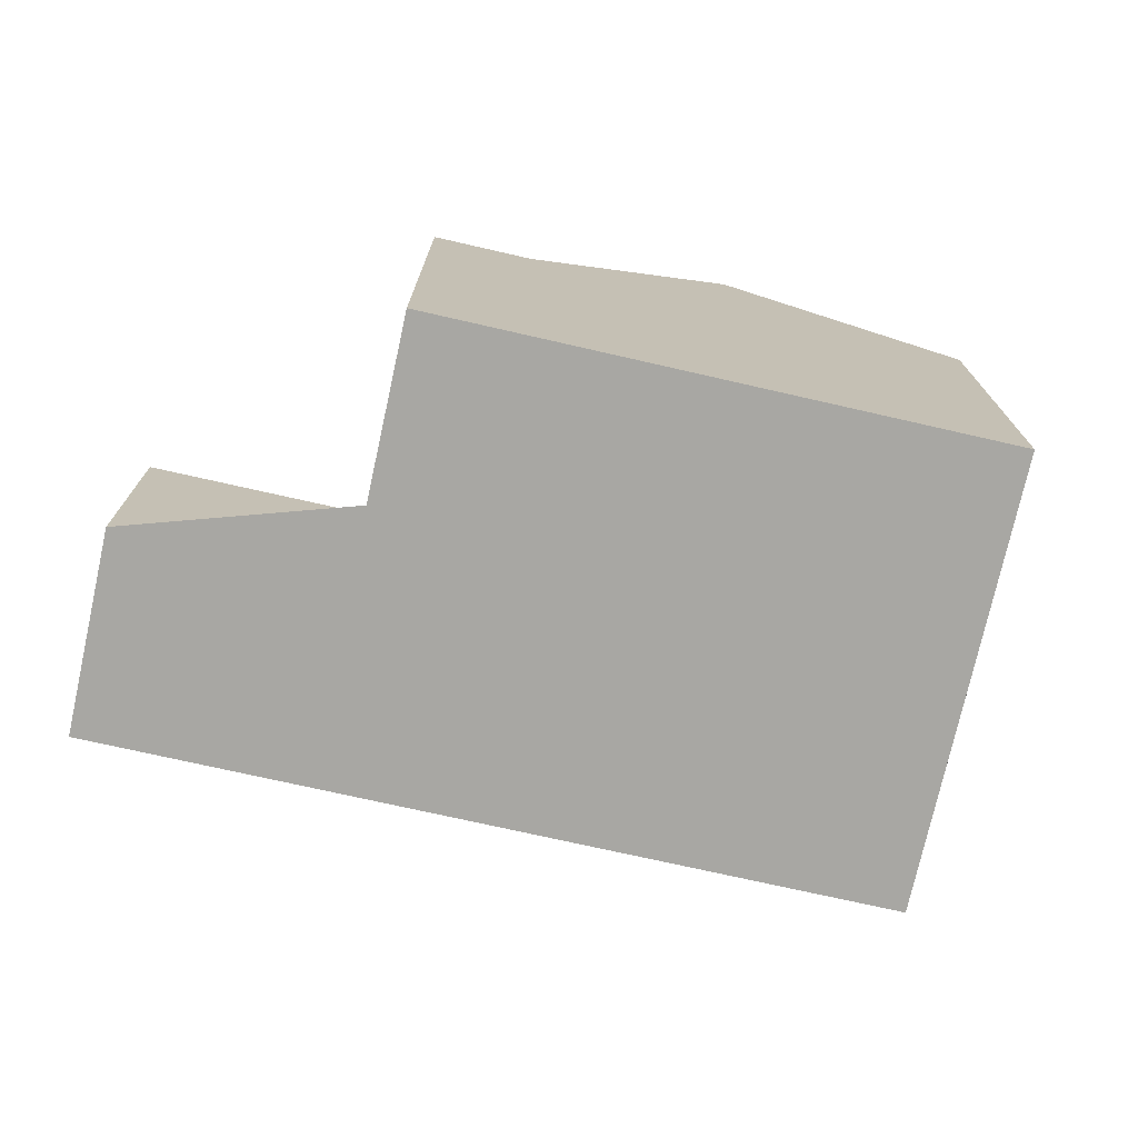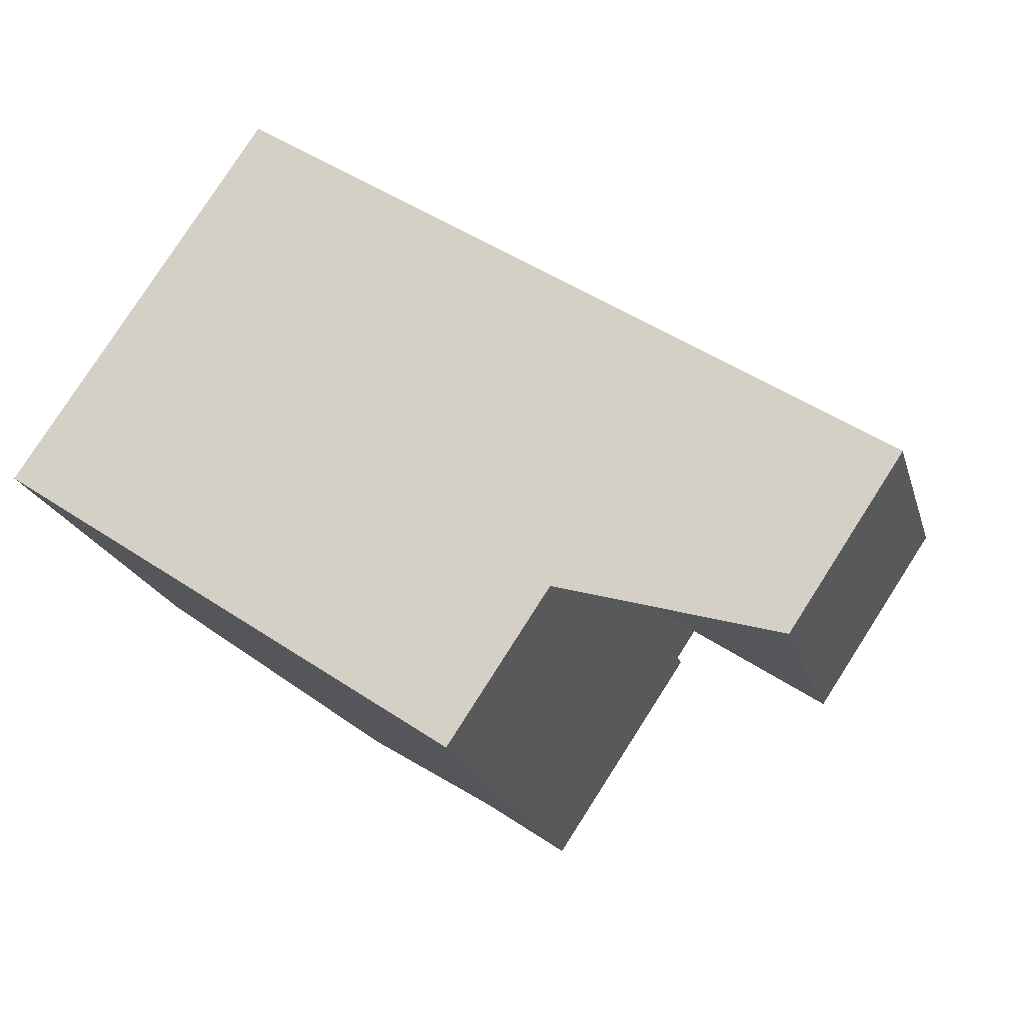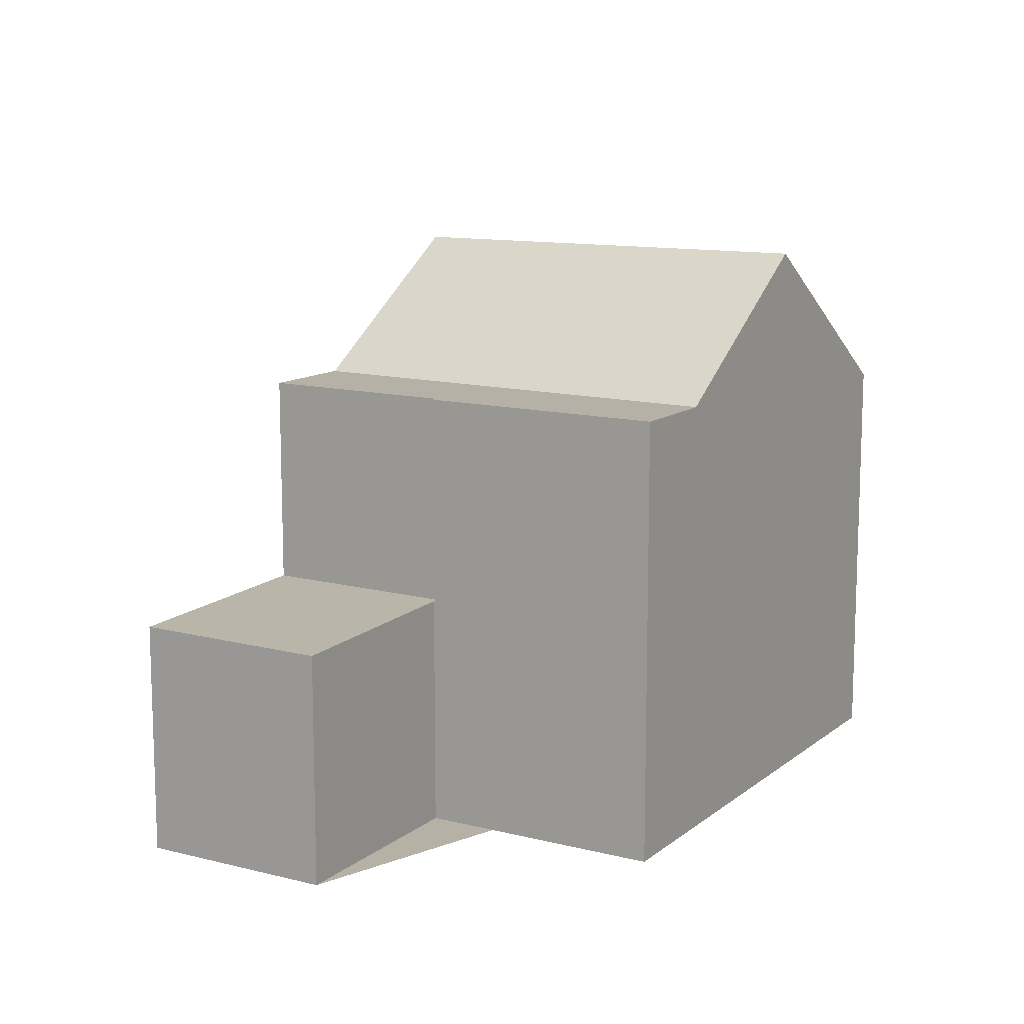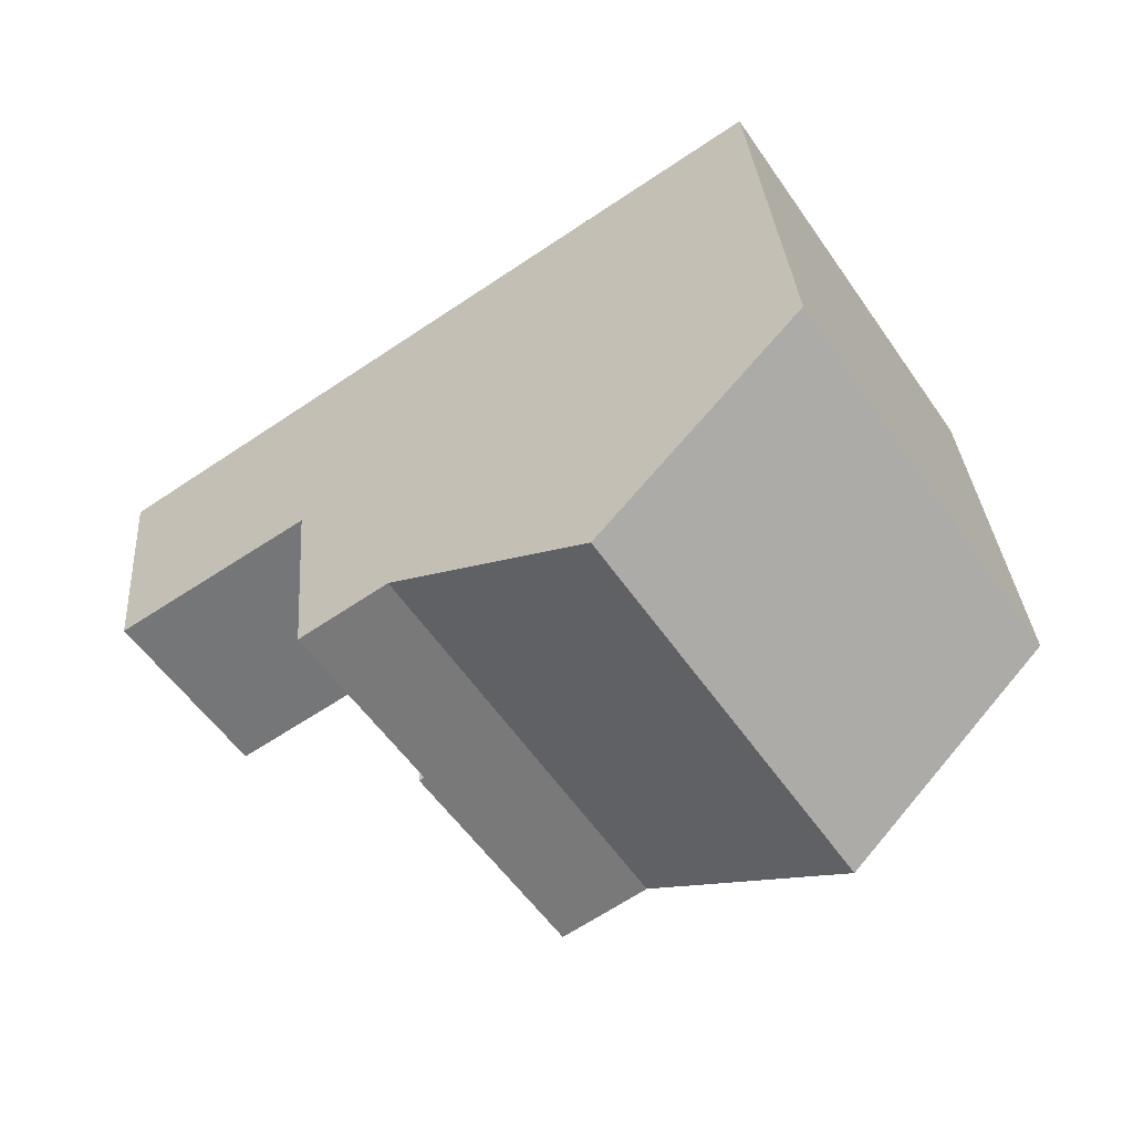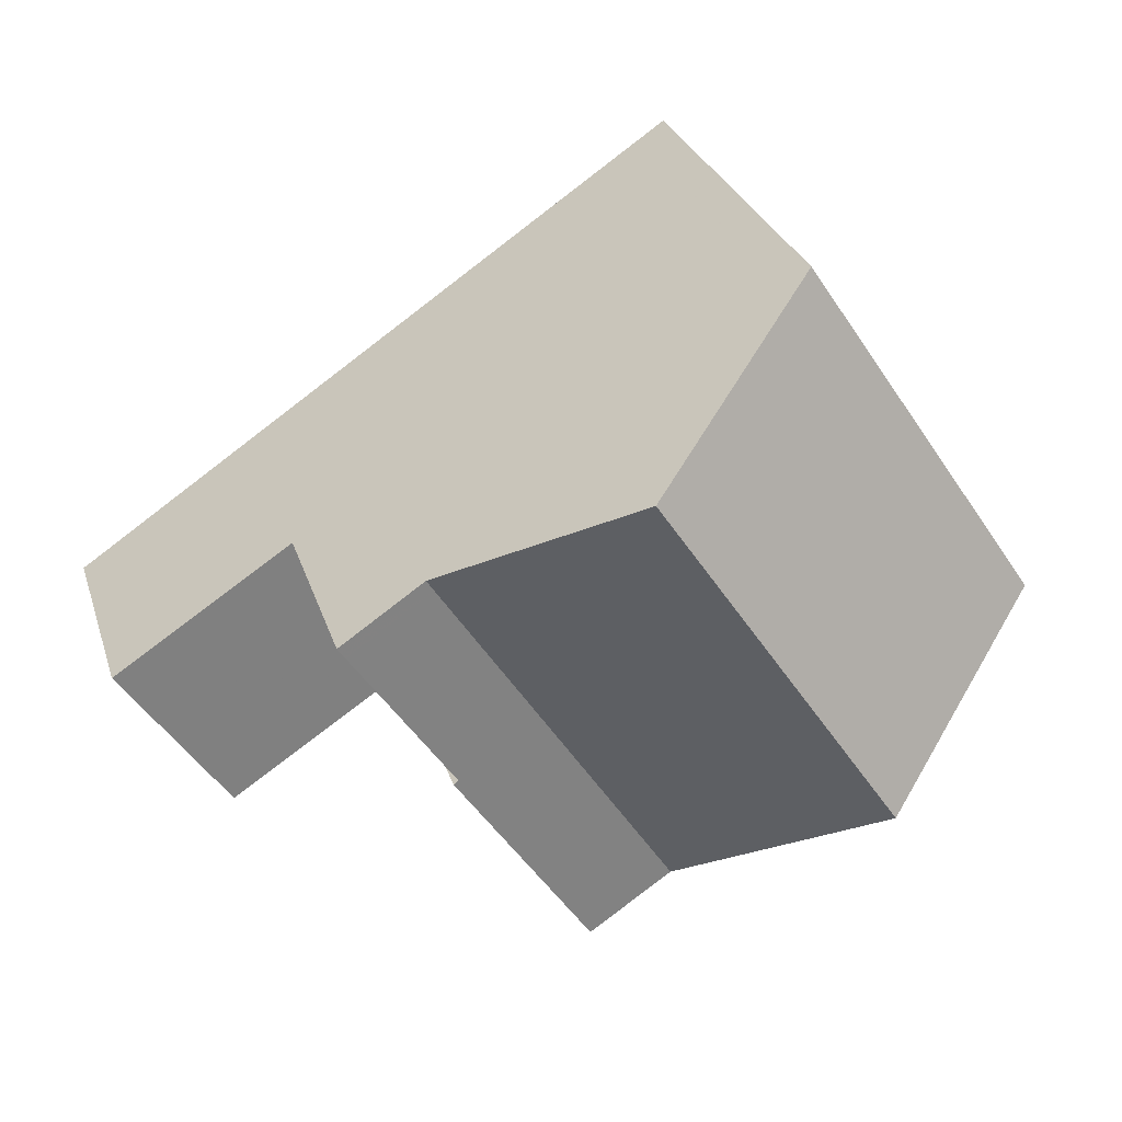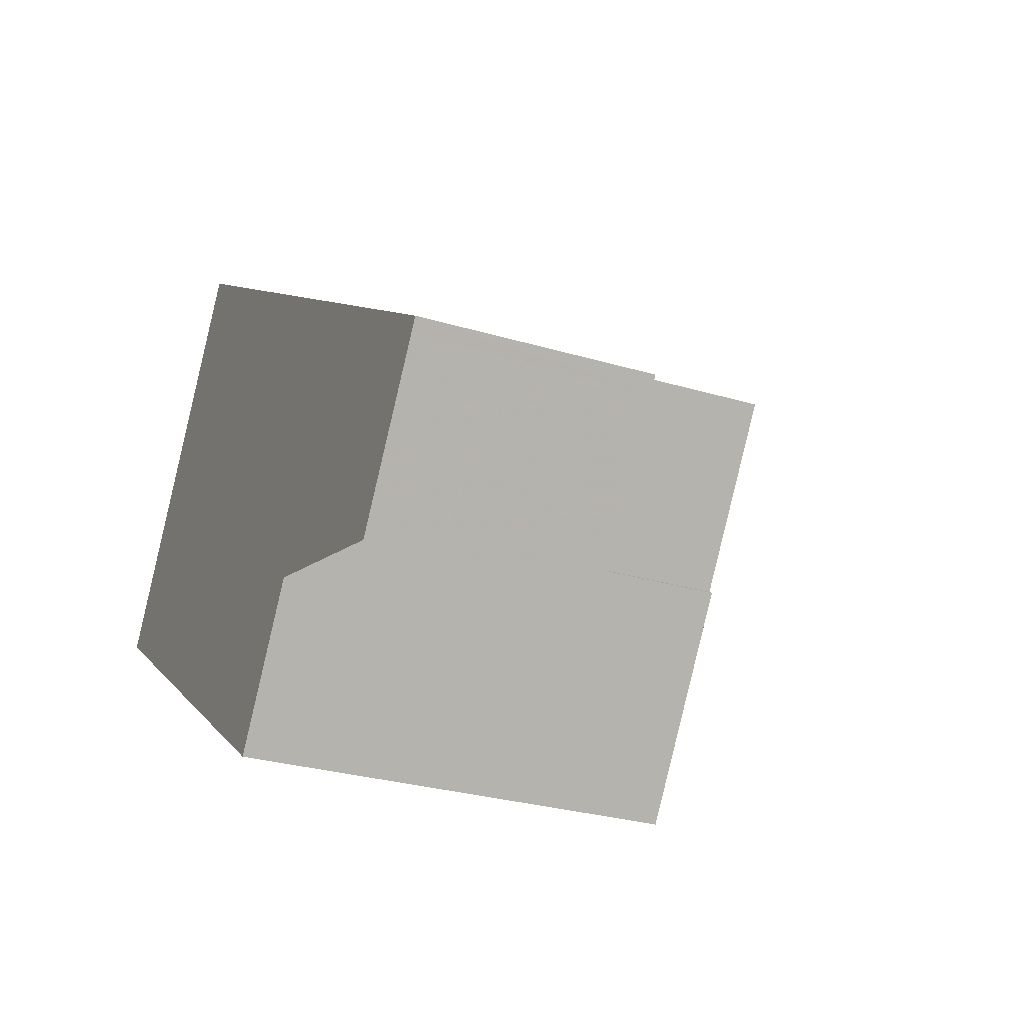
<metadata>
{"format":"obj","ext":"obj","renderer":"f3d","projection":"perspective","resolution":1024,"background":"white","views":[{"elev":-74.5,"azim":21.4,"up":"+Z"},{"elev":-21.1,"azim":-165.1,"up":"+Y"},{"elev":12.1,"azim":-25.4,"up":"+Z"},{"elev":32.4,"azim":-4.2,"up":"+Y"},{"elev":28.9,"azim":-16.4,"up":"+Y"},{"elev":-28.6,"azim":-114.2,"up":"+Y"}]}
</metadata>
<code>
v -851 -1483 5.416
v -847.8 -1488 5.425
v -855.5 -1489 3.05
v -857.8 -1491 2.982
v -859.2 -1488 3.001
v -853.7 -1492 5.758
v -850.3 -1489 7.5
v -853.5 -1485 7.478
v -852.6 -1491 5.756
v -855.7 -1486 5.779
v -855.6 -1486 5.779
v -853.4 -1485 7.478
v -853.5 -1485 7.478
v -850.3 -1489 7.5
v -855.7 -1486 5.779
v -852.6 -1491 5.756
v -856.8 -1487 4.947
v -855.5 -1489 4.913
v -856.8 -1487 3.071
v -855.4 -1489 3.052
v -856.8 -1487 3.071
v -855.5 -1489 3.05
v -855.5 -1489 5.772
v -854.4 -1488 5.769
v -851.4 -1483 5.768
v -848.2 -1488 5.744
v -856.8 -1487 5.782
v -855.5 -1489 5.772
v -853.4 -1485 7.478
v -859.1 -1489 2.999
v -856.7 -1487 3.069
v -856.7 -1487 3.069
v -856.7 -1487 4.948
v -851.3 -1483 5.768
v -856.7 -1487 5.781
v -855.6 -1486 5.779
v -850.9 -1483 5.416
v -855.4 -1489 3.052
v -855.4 -1489 4.962
v -855.4 -1489 5.771
v -853.6 -1492 5.758
v -855.4 -1489 5.771
v -856.7 -1487 5.781
v -856.8 -1487 5.782
v -850.9 -1483 5.43
v -851 -1483 5.43
v -847.8 -1488 5.44
v -855.5 -1489 3.05
v -857.6 -1490 2.988
v -857.8 -1491 2.982
v -855.4 -1489 4.962
v -855.4 -1489 3.052
v -854.4 -1488 5.769
v -852.1 -1487 7.488
v -855.4 -1489 5.771
v -852.1 -1487 7.488
v -850 -1485 5.757
v -849.6 -1485 5.435
v -849.5 -1485 5.42
v -857.8 -1491 2.983
v -859.1 -1489 3
v -859.2 -1488 3.002
v -857.8 -1491 2.983
v -852.6 -1491 5.756
v -850.3 -1489 7.5
v -852.6 -1491 5.756
v -853.6 -1492 5.758
v -850.3 -1489 7.5
v -848.2 -1488 5.744
v -847.8 -1488 5.425
v -847.8 -1488 5.44
v -853.7 -1492 5.758
v -850.9 -1483 5.416
v -851 -1483 5.416
v -851 -1483 0
v -850.9 -1483 -8.882e-16
v -847.8 -1488 5.44
v -847.8 -1488 5.425
v -847.8 -1488 8.882e-16
v -847.8 -1488 0
v -857.6 -1490 2.988
v -855.5 -1489 3.05
v -855.5 -1489 4.441e-16
v -857.6 -1490 0
v -857.8 -1491 2.982
v -857.8 -1491 2.982
v -857.8 -1491 -4.441e-16
v -857.8 -1491 -4.441e-16
v -859.2 -1488 3.002
v -859.2 -1488 3.001
v -859.2 -1488 0
v -859.2 -1488 -4.441e-16
v -853.7 -1492 5.758
v -853.7 -1492 5.758
v -853.7 -1492 0
v -853.7 -1492 0
v -852.6 -1491 5.756
v -850.3 -1489 7.5
v -850.3 -1489 0
v -852.6 -1491 0
v -853.5 -1485 7.478
v -855.7 -1486 5.779
v -855.7 -1486 -8.882e-16
v -853.5 -1485 0
v -851.4 -1483 5.768
v -853.5 -1485 7.478
v -853.5 -1485 0
v -851.4 -1483 0
v -853.6 -1492 5.758
v -852.6 -1491 5.756
v -852.6 -1491 0
v -853.6 -1492 8.882e-16
v -851 -1483 5.43
v -851.4 -1483 5.768
v -851.4 -1483 0
v -851 -1483 8.882e-16
v -850.3 -1489 7.5
v -848.2 -1488 5.744
v -848.2 -1488 0
v -850.3 -1489 0
v -859.2 -1488 3.001
v -859.1 -1489 2.999
v -859.1 -1489 0
v -859.2 -1488 0
v -849.5 -1485 5.42
v -850.9 -1483 5.416
v -850.9 -1483 -8.882e-16
v -849.5 -1485 0
v -853.7 -1492 5.758
v -853.6 -1492 5.758
v -853.6 -1492 8.882e-16
v -853.7 -1492 0
v -855.7 -1486 5.779
v -856.8 -1487 5.782
v -856.8 -1487 -8.882e-16
v -855.7 -1486 -8.882e-16
v -851 -1483 5.416
v -851 -1483 5.43
v -851 -1483 8.882e-16
v -851 -1483 0
v -848.2 -1488 5.744
v -847.8 -1488 5.44
v -847.8 -1488 0
v -848.2 -1488 0
v -855.5 -1489 3.05
v -855.5 -1489 3.05
v -855.5 -1489 -4.441e-16
v -855.5 -1489 4.441e-16
v -857.8 -1491 2.983
v -857.6 -1490 2.988
v -857.6 -1490 0
v -857.8 -1491 0
v -859.1 -1489 2.999
v -857.8 -1491 2.982
v -857.8 -1491 -4.441e-16
v -859.1 -1489 0
v -847.8 -1488 5.425
v -849.5 -1485 5.42
v -849.5 -1485 0
v -847.8 -1488 -8.882e-16
v -856.8 -1487 3.071
v -859.2 -1488 3.002
v -859.2 -1488 -4.441e-16
v -856.8 -1487 0
v -857.8 -1491 2.982
v -857.8 -1491 2.983
v -857.8 -1491 0
v -857.8 -1491 -4.441e-16
v -847.8 -1488 5.425
v -847.8 -1488 5.425
v -847.8 -1488 -8.882e-16
v -847.8 -1488 8.882e-16
v -855.5 -1489 5.772
v -853.7 -1492 5.758
v -853.7 -1492 0
v -855.5 -1489 0
v -851 -1483 0
v -847.8 -1488 0
v -853.7 -1492 0
v -855.5 -1489 0
v -857.8 -1491 0
v -859.2 -1488 0
f 61 31 20 48 3 49 60
f 52 32 33 51
f 39 18 22 38
f 11 10 8 12
f 64 53 54 65
f 29 13 25 34
f 51 33 35 55
f 40 28 18 39
f 67 42 24 66
f 44 15 36 43
f 46 1 37 45
f 62 19 31 61
f 32 21 17 33
f 68 56 57 69
f 33 17 27 35
f 43 36 24 42
f 71 58 59 70
f 72 23 42 67
f 45 34 25 46
f 69 57 58 71
f 60 49 63
f 53 11 12 54
f 56 29 34 57
f 58 45 37 59
f 57 34 45 58
f 60 50 30 61
f 61 30 5 62
f 63 4 50 60
f 65 7 9 64
f 66 16 41 67
f 69 26 14 68
f 70 2 47 71
f 67 41 6 72
f 71 47 26 69
f 74 75 76 73
f 78 79 80 77
f 82 83 84 81
f 86 87 88 85
f 90 91 92 89
f 94 95 96 93
f 98 99 100 97
f 102 103 104 101
f 106 107 108 105
f 110 111 112 109
f 114 115 116 113
f 118 119 120 117
f 122 123 124 121
f 126 127 128 125
f 130 131 132 129
f 134 135 136 133
f 138 139 140 137
f 142 143 144 141
f 146 147 148 145
f 150 151 152 149
f 154 155 156 153
f 158 159 160 157
f 162 163 164 161
f 166 167 168 165
f 170 171 172 169
f 174 175 176 173
f 178 179 180 181 182 177

</code>
